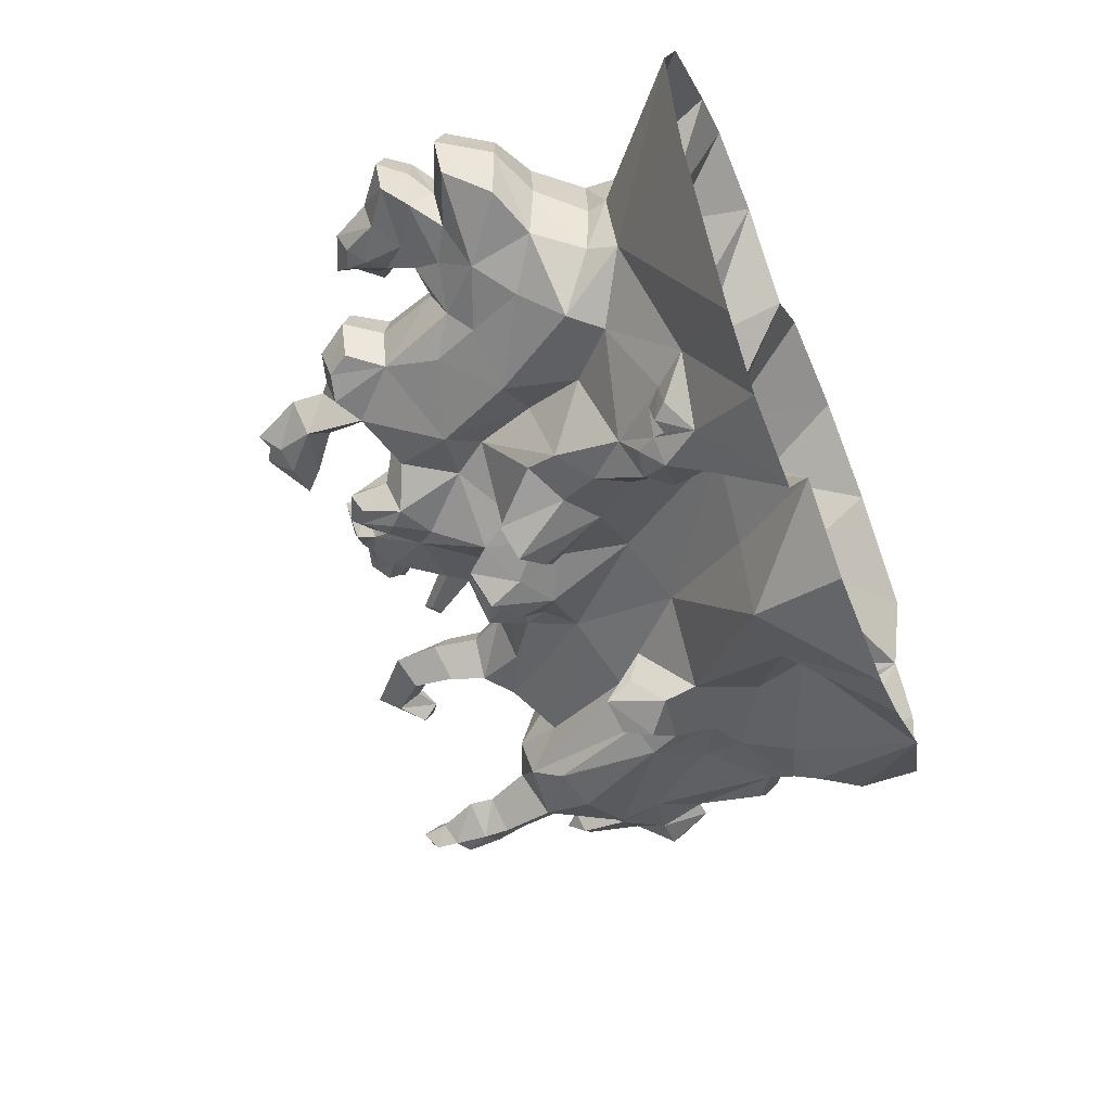
<metadata>
{"format":"obj","ext":"obj","renderer":"f3d","projection":"perspective","resolution":1024,"background":"white","views":[{"elev":-53.9,"azim":111.9,"up":"+Y"}]}
</metadata>
<code>
g uodongfuben_655_baijian07
v 847.9 -8.131 410.7
v 958.2 17.7 453.3
v 819.4 -10.03 562.4
v 740.4 -57.2 486.1
v 633.1 26.96 861.2
v 686.7 44.94 940.9
v 652.7 39.9 993.5
v 592.3 19.18 1008
v -937.5 102.7 206.6
v -911.1 102.7 37.64
v -888.5 -131.2 52.55
v -910.9 -104.9 200
v 869.7 142.4 394.5
v 772.1 -25.67 304.3
v 794.7 102.7 289.8
v 983.3 160.7 444.2
v 1043 194.2 566.2
v 1013 92.52 556.9
v 933.3 175.4 613.2
v 989.4 195.6 652.8
v 959.2 108.8 662.4
v 893.6 79.8 604.8
v 934 242.4 792.9
v 910.2 173.1 780.4
v 994.4 164 718.3
v 1021 242.4 723.4
v 886.3 242.4 885.2
v 801 242.4 922.7
v 818.7 198.2 885.8
v 865.2 193.9 865.4
v 789 242.4 877.8
v 813 196.4 864.6
v 742.6 242.4 826.9
v 775.4 215.2 823.3
v 765 242.4 787.9
v 791.1 185.6 796
v 769.5 202.2 732.5
v 797.4 123.8 718.3
v 727.6 102.7 707.1
v 663.2 130.6 858.3
v 715.1 16.85 668.4
v 718.6 137.5 940.7
v 669.2 125.3 1017
v 604.8 102.7 1032
v 580.9 102.7 1053
v 585.3 102.7 1129
v 529 32.74 1111
v 525.3 14.34 971.5
v 529.7 97.08 1246
v 497 59.61 1201
v 490.9 99.93 1237
v 438.5 44.01 1194
v 381.9 107.9 1158
v 473 102.7 1086
v 473 102.7 984.1
v 386.2 102.7 960.1
v 382.1 8.879 931.4
v 329.2 33.65 996.5
v 334.8 21.75 1087
v 305.1 -11.09 1068
v 290.1 -46.55 972.2
v 206.1 148.3 1118
v 221.5 185.6 1167
v 169.6 96.56 1152
v 158.9 89.77 1108
v 129.4 175.1 1182
v 127.9 123.5 1158
v 94.87 182.9 1167
v 93.27 130 1143
v -51.98 102.7 949.9
v -153.6 102.7 952.4
v -147.3 23.93 929.4
v -24.17 50.12 930
v -264.4 194.2 955
v -316.9 208.4 1043
v -405.8 152.3 1055
v -325.1 91.5 928.7
v -295.5 202.6 1152
v -376.4 155.4 1138
v -301.7 204.3 1262
v -373.3 167.6 1239
v -434.1 240.2 1376
v -450.6 198.6 1320
v -525.6 265 1307
v -527.3 214.6 1281
v -523.2 264.3 1249
v -457.7 246.6 1270
v -424.5 237.6 1130
v -417.2 235.6 1226
v -449 244.2 1086
v -503 205.4 1012
v -453.7 117.4 988.7
v -640.6 11.56 1042
v -690.5 11.56 1149
v -752.1 -56.12 1130
v -714.3 -79.7 997.6
v -685.3 11.56 1209
v -759.1 -47.83 1196
v -730.4 11.56 1304
v -761.7 -37.76 1279
v -742.3 11.56 1367
v -762.1 -30.96 1336
v -785.3 11.56 1359
v -792.2 11.56 1283
v -818.4 11.56 1277
v -794.9 -40.61 1255
v -833 11.56 1187
v -812.8 11.56 1110
v -795.3 11.56 977.4
v -837.7 44.36 895.1
v -822.6 -69.07 827
v -885.1 102.7 927.5
v -897.6 102.7 989.8
v -933.1 60.1 977
v -928.8 46.78 869.2
v -979.9 102.7 977.4
v -1007 102.7 850.2
v -1075 102.7 795.3
v -1049 47.57 761.5
v -963.7 24.19 759.7
v -954.9 102.7 633.2
v -957.4 102.7 535.9
v -939.3 2.93 478.4
v -928.1 28.43 641.9
v -992.3 102.7 510.9
v -969.5 34.28 475.6
v -900.1 102.7 406.2
v -907.5 102.7 366.3
v -880.2 -27.08 367.8
v -868.2 -16.64 431.4
v -887.6 102.7 301.4
v -858.9 -88.01 298.7
v 854.1 137.1 729.6
v 828.1 175.9 830.7
v 770.5 -59.23 233.1
v 805 102.7 243.7
v 213.9 -223.3 493.1
v 303.4 -244.8 547.3
v 218 -290 691.9
v 159.3 -260.6 648.7
v -845.9 -18.09 741.3
v -742.6 -82.86 329.3
v -689.8 -62.93 450.4
v 44.95 -61.82 886.2
v -10.42 -79.38 865.9
v 51.27 -198.8 832
v 120.4 -137.5 860.7
v 169.5 -126.3 801.2
v 80.68 -178.7 749.5
v 160.2 -154.2 676.9
v 226.8 -112.5 712.1
v 306.2 -267.3 379.5
v 364.8 -295.4 450.3
v 355.8 -409.8 267.2
v 403.9 -466 184.1
v 451.2 -471 255.5
v 416 -428.7 297.2
v 453.6 -321.1 358.6
v 423.3 -244.4 521.1
v 395.9 -400.4 324
v 629.4 -19.94 728.8
v 451.4 -67.61 785.8
v 545.2 -95.38 599.7
v 680.6 -36.75 616.9
v 691.8 -138.6 387.2
v 512.3 -110.3 428.6
v 630.3 -141.9 318.1
v 444.2 -42.78 577.7
v 385.7 -20.97 721.8
v 390.7 -205.1 599.9
v -158.5 -95.51 448.5
v -341.3 -223.2 460
v -64.77 -384.9 226.6
v 28.44 -226.5 218.2
v -461.4 -102.4 214.6
v -514.6 -80.3 344.6
v 4.923 -55.09 499.3
v 209.9 -104.7 201.7
v -201.2 -22.43 711.9
v -300.6 -81.26 589.2
v -979.9 102.7 665.6
v 933.3 175.4 613.2
v 893.6 79.8 604.8
v 4.132 196.7 1053
v 21.2 160.1 1069
v -34.37 185.2 1133
v -64.09 223 1136
v -94.15 102.7 1086
v -81.47 69.06 1059
v 4.84 55.5 980.2
v -7.567 102.7 1008
v 2.82 210.7 1197
v 7.451 179.8 1172
v -18.67 163.2 1154
v 49.02 114.7 1109
v -129.3 102.7 1060
v -101.4 66.56 1040
v -51.98 102.7 949.9
v -24.17 50.12 930
v 157.1 -0.6021 980.3
v 4.84 55.5 980.2
v 46.39 -4.264 837.1
v 221.7 -15.14 1037
v 204.7 -39.89 929.9
v 255.2 -43.27 1007
v -281.9 -284 221.9
v -434.5 -422.2 2.859
v -291.9 -471.9 2.838
v 423 -651.8 2.982
v 635 -611.5 3.03
v 516.2 -478.5 166.2
v 203.2 -316 2.827
v 1077 102.7 3.238
v 1005 -176.3 3.203
v -204.5 149.5 902.7
v -208.8 56.86 850.1
v 284.3 -240.8 712.3
v -77.87 -69.96 841.1
v -26.1 -170.5 792.4
v -8.117 -168.2 697.8
v 98.93 -147 641.7
v 338.2 -332.7 289.4
v 267.4 -6.979 1086
v 265.8 26.86 1119
v 222.4 34.84 1089
v 312.6 124.6 993.4
v 260.8 88.49 1075
v 277 66.04 1095
v 315 64.56 1077
v 633.1 234.2 861.2
v 592.3 186.3 1008
v 652.7 210.8 993.5
v 686.7 230.1 940.9
v -937.5 102.7 206.6
v -910.9 253.5 200
v -888.5 308.2 52.55
v -911.1 102.7 37.64
v 869.7 142.4 394.5
v 794.7 102.7 289.8
v 772.1 269 304.3
v 847.9 296.9 410.7
v 983.3 160.7 444.2
v 958.2 265.1 453.3
v 1043 194.2 566.2
v 1013 287.8 556.9
v 933.3 175.4 613.2
v 893.6 270.9 604.8
v 959.2 308.9 662.4
v 989.4 195.6 652.8
v 934 242.4 792.9
v 1021 242.4 723.4
v 994.4 320.9 718.3
v 910.2 311.8 780.4
v 886.3 242.4 885.2
v 865.2 290.9 865.4
v 818.7 286.6 885.8
v 801 242.4 922.7
v 813 288.4 864.6
v 789 242.4 877.8
v 775.4 269.7 823.3
v 742.6 242.4 826.9
v 791.1 299.3 796
v 765 242.4 787.9
v 797.4 227.8 718.3
v 769.5 202.2 732.5
v 727.6 102.7 707.1
v 715.1 188.6 668.4
v 663.2 130.6 858.3
v 718.6 137.5 940.7
v 669.2 125.3 1017
v 604.8 102.7 1032
v 580.9 102.7 1053
v 525.3 191.2 971.5
v 529 172.8 1111
v 585.3 102.7 1129
v 502.8 138.9 1201
v 529.7 97.08 1246
v 447.2 162.9 1194
v 490.9 99.93 1237
v 381.9 107.9 1158
v 473 102.7 1086
v 473 102.7 984.1
v 382.1 196.6 931.4
v 386.2 102.7 960.1
v 329.2 33.65 996.5
v 334.8 21.75 1087
v 206.1 148.3 1118
v 194.1 219.7 1096
v 202 216.3 1141
v 221.5 185.6 1167
v 152.8 215.4 1150
v 129.4 175.1 1182
v 118.8 224.5 1134
v 94.87 182.9 1167
v -51.98 102.7 949.9
v -24.17 155.4 930
v -147.3 193.7 929.4
v -153.6 102.7 952.4
v -264.4 194.2 955
v -319.1 338.2 928.7
v -365.4 301.7 1055
v -316.9 208.4 1043
v -341.5 284.1 1138
v -295.5 202.6 1152
v -344.9 272.1 1239
v -301.7 204.3 1262
v -427.4 284.4 1320
v -434.1 240.2 1376
v -501.6 309.3 1281
v -525.6 265 1307
v -523.2 264.3 1249
v -457.7 246.6 1270
v -424.5 237.6 1130
v -417.2 235.6 1226
v -449 244.2 1086
v -640.6 11.56 1042
v -714.3 149.9 997.6
v -752.1 79.23 1130
v -690.5 11.56 1149
v -685.3 11.56 1209
v -759.1 70.94 1196
v -761.7 60.88 1279
v -730.4 11.56 1304
v -762.1 54.08 1336
v -742.3 11.56 1367
v -785.3 11.56 1359
v -792.2 11.56 1283
v -794.9 63.73 1255
v -818.4 11.56 1277
v -833 11.56 1187
v -812.8 11.56 1110
v -795.3 11.56 977.4
v -822.6 152.8 827
v -837.7 44.36 895.1
v -885.1 102.7 927.5
v -928.8 158.7 869.2
v -933.1 145.4 977
v -897.6 102.7 989.8
v -979.9 102.7 977.4
v -1007 102.7 850.2
v -963.7 181.3 759.7
v -1049 157.9 761.5
v -1075 102.7 795.3
v -954.9 102.7 633.2
v -928.1 177.1 641.9
v -939.3 175.8 478.4
v -957.4 102.7 535.9
v -969.5 144.5 475.6
v -992.3 102.7 510.9
v -900.1 102.7 406.2
v -868.2 222.1 431.4
v -880.2 205 367.8
v -907.5 102.7 366.3
v -858.9 236.5 298.7
v -887.6 102.7 301.4
v 828.1 308.9 830.7
v 854.1 254.6 729.6
v 814.3 252 650.2
v 715.1 188.6 668.4
v 805 102.7 243.7
v 770.5 264.7 233.1
v -845.9 223.6 741.3
v -742.6 288.4 329.3
v -689.8 268.4 450.4
v 145.7 254.5 538.1
v 242.4 279.5 596.6
v 340.6 308.2 450.3
v 226.9 276.1 379.5
v 329 387.5 184.1
v 284.2 311.7 289.4
v 395.9 362.8 324
v 516.2 460.7 166.2
v 453.6 283.5 358.6
v 399.2 257.1 521.1
v 630.3 290.2 318.1
v 691.8 304 387.2
v 490.1 300.9 599.7
v 680.6 242.2 616.9
v 740.4 262.7 486.1
v 512.3 272 428.6
v 628.6 319.5 148.2
v 407.4 226.5 721.8
v 339.1 236.4 655.1
v 213.2 227.9 712.1
v 279.3 227.6 851
v 444.2 248.3 577.7
v -514.6 285.8 344.6
v -461.4 307.9 214.6
v 4.923 318.1 499.3
v 217.7 387.8 201.7
v -201.2 322.3 711.9
v -158.5 268.7 448.5
v -378.9 234.7 666.7
v 28.44 307.3 218.2
v -979.9 102.7 665.6
v -541.7 314.8 638.4
v -701 251.9 554.3
v 46.39 209.8 837.1
v -47.38 240.8 806.5
v 933.3 175.4 613.2
v 893.6 270.9 604.8
v 4.132 196.7 1053
v -64.09 223 1136
v -19.69 239.6 1127
v 37.94 222 1063
v -94.15 102.7 1086
v -7.567 102.7 1008
v 4.84 150 980.2
v -81.47 136.4 1059
v 21.06 230.2 1167
v 2.82 210.7 1197
v 86.58 253.7 1096
v 5.897 254.2 1146
v -129.3 102.7 1060
v -101.4 138.9 1040
v -51.98 102.7 949.9
v -24.17 155.4 930
v 102.9 216.2 909.5
v 111 214.9 801.2
v 157.1 206.1 980.3
v -248.4 651.8 2.838
v -276.3 456.6 221.9
v -47.86 428.1 226.6
v 45.57 617.6 2.828
v 415.2 586.2 2.982
v 635 593.8 3.03
v 1077 102.7 3.238
v 974.7 359 3.203
v -208.8 242.1 878
v -204.5 149.5 902.7
v 146.7 285.5 676.9
v 22.16 272.3 749.5
v 80.19 238.5 641.7
v -66.65 230 697.8
v 768.7 518.5 3.078
v 265.8 26.86 1119
v 222.4 34.84 1089
v -462.2 283.6 988.7
v -47.38 -4.149 806.5
v -141.1 -13.07 775.8
v -378.9 -73.41 666.7
v -329 -193.7 684.1
v -315.6 -157.1 617.3
v -495.3 -196.4 566.2
v -338.6 -246 537.3
v -413.6 -265.4 598.7
v 107.7 -188.8 652.1
v 166.4 -198.9 702.6
v 240.5 -165.1 727.2
v 465.5 -404.3 310.3
v 495.3 -419.2 264.2
v 507.8 -434.2 236.1
v 565.9 -410.7 214.7
v 534.2 -417.8 247.4
v 562.7 -420.1 158.8
v 564.6 -341.2 225.2
v 527.9 -351.4 260.6
v 196.1 152.8 1020
v 201.4 105.3 1055
v 201.4 105.3 1055
v 191.8 36.04 1015
v -405.1 -233.4 672.4
v 324.5 -22.09 806.9
v 4.84 150 980.2
v -671.4 -142.3 869.7
v -572.2 -124.6 901.9
v -576.6 -68.73 984.4
v -535.7 -183.6 638.4
v -469.9 -146.5 662.5
v 771.2 -494.4 3.078
v 628.6 -337.3 148.2
v 814.3 74.07 650.2
v 727.6 102.7 707.1
v 453.6 102.7 1258
v 331.1 111.7 1207
v -552.1 272.1 1269
v -515.4 109 921.4
v -563.6 41.99 1012
v -935 102.7 1027
v -1077 102.7 732.9
v -1032 102.7 660.6
v -999.8 102.7 443.6
v -957.4 102.7 408.7
v -0.49 -437.4 2.828
v 814.3 74.07 650.2
v -581.9 -102.8 489.7
v -701 -46.42 554.3
v -507.9 -5.093 895.7
v -7.567 102.7 1008
v -657.6 -291.2 2.874
v 819.4 280.2 562.4
v 727.6 102.7 707.1
v 453.6 102.7 1258
v 331.1 111.7 1207
v -552.1 272.1 1269
v -503 205.4 1012
v -507.9 198.8 895.7
v -515.4 109 921.4
v -563.6 41.99 1012
v -576.6 167 984.4
v -935 102.7 1027
v -1077 102.7 732.9
v -1032 102.7 660.6
v -999.8 102.7 443.6
v -957.4 102.7 408.7
v 506.4 273.1 785.8
v -141.1 244.6 775.8
v 205.5 456.4 2.827
v 629.4 225.4 728.8
v 814.3 252 650.2
v -341.3 377.2 429.9
v -581.9 308.3 489.7
v -7.567 102.7 1008
v 219 154 987.6
v -800.1 443.4 2.874
v -532.2 595.3 2.859
v 715.1 16.85 668.4
f 1 2 3
f 3 4 1
f 5 6 7
f 7 8 5
f 9 10 11
f 11 12 9
f 13 1 14
f 14 15 13
f 16 2 1
f 1 13 16
f 17 18 2
f 2 16 17
f 19 20 21
f 21 22 19
f 23 24 25
f 25 26 23
f 27 28 29
f 29 30 27
f 28 31 32
f 32 29 28
f 31 33 34
f 34 32 31
f 33 35 36
f 36 34 33
f 35 37 38
f 38 36 35
f 39 40 5
f 5 41 39
f 40 42 6
f 6 5 40
f 42 43 7
f 7 6 42
f 43 44 8
f 8 7 43
f 45 46 47
f 47 48 45
f 46 49 50
f 50 47 46
f 49 51 52
f 52 50 49
f 53 54 47
f 47 52 53
f 54 55 48
f 48 47 54
f 55 56 57
f 57 48 55
f 58 59 60
f 60 61 58
f 62 63 64
f 64 65 62
f 63 66 67
f 67 64 63
f 66 68 69
f 69 67 66
f 70 71 72
f 72 73 70
f 74 75 76
f 76 77 74
f 75 78 79
f 79 76 75
f 78 80 81
f 81 79 78
f 80 82 83
f 83 81 80
f 82 84 85
f 85 83 82
f 86 87 83
f 83 85 86
f 88 79 81
f 81 89 88
f 88 90 76
f 76 79 88
f 90 91 92
f 92 76 90
f 93 94 95
f 95 96 93
f 94 97 98
f 98 95 94
f 97 99 100
f 100 98 97
f 99 101 102
f 102 100 99
f 103 104 100
f 100 102 103
f 104 105 106
f 106 100 104
f 107 108 95
f 95 98 107
f 108 109 96
f 96 95 108
f 109 110 111
f 111 96 109
f 112 113 114
f 114 115 112
f 116 117 115
f 115 114 116
f 117 118 119
f 119 120 117
f 121 122 123
f 123 124 121
f 122 125 126
f 126 123 122
f 127 128 129
f 129 130 127
f 128 131 132
f 132 129 128
f 131 9 12
f 12 132 131
f 81 83 87
f 87 89 81
f 36 38 133
f 133 134 36
f 14 135 136
f 136 15 14
f 137 138 139
f 139 140 137
f 124 123 130
f 130 141 124
f 142 143 129
f 129 132 142
f 144 145 146
f 146 147 144
f 148 149 150
f 150 151 148
f 137 152 153
f 153 138 137
f 154 155 156
f 156 157 154
f 158 159 153
f 153 160 158
f 161 162 163
f 163 164 161
f 41 5 161
f 161 164 41
f 5 48 162
f 162 161 5
f 163 165 4
f 4 164 163
f 164 4 3
f 3 41 164
f 165 163 166
f 166 167 165
f 159 158 166
f 166 168 159
f 169 170 159
f 159 168 169
f 171 172 173
f 173 174 171
f 142 175 176
f 176 143 142
f 177 178 152
f 152 137 177
f 179 180 171
f 171 177 179
f 181 121 124
f 124 120 181
f 27 30 24
f 24 23 27
f 182 183 18
f 18 17 182
f 184 185 186
f 186 187 184
f 188 189 190
f 190 191 188
f 68 192 193
f 193 69 68
f 193 194 195
f 195 69 193
f 196 197 189
f 189 188 196
f 198 199 197
f 197 196 198
f 190 189 197
f 197 199 190
f 65 64 67
f 67 69 65
f 194 186 185
f 185 195 194
f 192 187 186
f 186 194 192
f 200 201 73
f 73 202 200
f 65 69 195
f 195 200 65
f 203 200 204
f 204 205 203
f 206 175 207
f 207 208 206
f 209 210 211
f 211 155 209
f 155 178 212
f 212 209 155
f 213 136 135
f 135 214 213
f 71 215 216
f 216 72 71
f 138 170 217
f 217 139 138
f 145 218 219
f 219 146 145
f 149 220 221
f 221 150 149
f 159 170 138
f 138 153 159
f 152 222 160
f 160 153 152
f 223 60 59
f 59 224 223
f 225 203 223
f 223 224 225
f 226 227 228
f 228 229 226
f 230 231 232
f 232 233 230
f 234 235 236
f 236 237 234
f 238 239 240
f 240 241 238
f 242 238 241
f 241 243 242
f 244 242 243
f 243 245 244
f 246 247 248
f 248 249 246
f 250 251 252
f 252 253 250
f 254 255 256
f 256 257 254
f 257 256 258
f 258 259 257
f 259 258 260
f 260 261 259
f 261 260 262
f 262 263 261
f 263 262 264
f 264 265 263
f 266 267 230
f 230 268 266
f 268 230 233
f 233 269 268
f 269 233 232
f 232 270 269
f 270 232 231
f 231 271 270
f 272 273 274
f 274 275 272
f 275 274 276
f 276 277 275
f 277 276 278
f 278 279 277
f 280 278 274
f 274 281 280
f 281 274 273
f 273 282 281
f 282 273 283
f 283 284 282
f 285 226 229
f 229 286 285
f 287 288 289
f 289 290 287
f 290 289 291
f 291 292 290
f 292 291 293
f 293 294 292
f 295 296 297
f 297 298 295
f 299 300 301
f 301 302 299
f 302 301 303
f 303 304 302
f 304 303 305
f 305 306 304
f 306 305 307
f 307 308 306
f 308 307 309
f 309 310 308
f 311 309 307
f 307 312 311
f 313 314 305
f 305 303 313
f 313 303 301
f 301 315 313
f 316 317 318
f 318 319 316
f 320 321 322
f 322 323 320
f 323 322 324
f 324 325 323
f 326 324 322
f 322 327 326
f 327 322 328
f 328 329 327
f 330 321 318
f 318 331 330
f 331 318 317
f 317 332 331
f 332 317 333
f 333 334 332
f 335 336 337
f 337 338 335
f 339 337 336
f 336 340 339
f 340 341 342
f 342 343 340
f 344 345 346
f 346 347 344
f 347 346 348
f 348 349 347
f 350 351 352
f 352 353 350
f 353 352 354
f 354 355 353
f 355 354 235
f 235 234 355
f 305 314 312
f 312 307 305
f 262 356 357
f 357 264 262
f 264 357 358
f 358 359 264
f 240 239 360
f 360 361 240
f 345 362 351
f 351 346 345
f 363 354 352
f 352 364 363
f 365 366 367
f 367 368 365
f 369 370 371
f 371 372 369
f 373 371 367
f 367 374 373
f 375 376 240
f 240 361 375
f 377 378 379
f 379 376 377
f 376 375 380
f 380 377 376
f 380 375 381
f 381 373 380
f 382 383 384
f 384 385 382
f 374 386 380
f 380 373 374
f 382 386 374
f 374 383 382
f 363 364 387
f 387 388 363
f 236 235 354
f 354 363 236
f 389 365 368
f 368 390 389
f 391 389 392
f 392 393 391
f 389 390 394
f 394 392 389
f 395 341 345
f 345 344 395
f 396 397 333
f 333 317 396
f 296 398 399
f 399 297 296
f 254 250 253
f 253 255 254
f 249 248 252
f 252 251 249
f 400 244 245
f 245 401 400
f 402 403 404
f 404 405 402
f 406 407 408
f 408 409 406
f 294 293 410
f 410 411 294
f 410 293 412
f 412 413 410
f 414 406 409
f 409 415 414
f 416 414 415
f 415 417 416
f 408 417 415
f 415 409 408
f 288 293 291
f 291 289 288
f 413 412 405
f 405 404 413
f 418 385 419
f 419 398 418
f 411 413 404
f 404 403 411
f 288 420 412
f 412 293 288
f 421 422 423
f 423 424 421
f 425 369 372
f 372 426 425
f 361 360 427
f 427 428 361
f 297 429 430
f 430 298 297
f 366 431 384
f 384 383 366
f 432 431 433
f 433 434 432
f 374 367 366
f 366 383 374
f 372 371 373
f 373 381 372
f 368 367 371
f 371 370 368
f 426 372 381
f 381 435 426
f 228 436 286
f 286 229 228
f 437 436 228
f 228 227 437
f 391 393 438
f 438 300 391
f 148 202 144
f 144 147 148
f 202 439 145
f 145 144 202
f 440 220 219
f 219 218 440
f 220 149 146
f 146 219 220
f 149 148 147
f 147 146 149
f 180 441 442
f 442 443 180
f 444 172 445
f 445 446 444
f 172 180 443
f 443 445 172
f 150 221 447
f 447 448 150
f 449 448 139
f 139 217 449
f 448 447 140
f 140 139 448
f 215 74 77
f 77 216 215
f 450 157 156
f 156 451 450
f 451 156 211
f 211 452 451
f 450 158 160
f 160 157 450
f 160 222 154
f 154 157 160
f 453 454 211
f 211 455 453
f 456 457 454
f 454 453 456
f 457 451 452
f 452 454 457
f 458 288 287
f 287 459 458
f 460 62 65
f 65 461 460
f 442 462 446
f 446 445 442
f 61 205 204
f 204 463 61
f 61 60 223
f 223 205 61
f 296 464 418
f 418 398 296
f 96 465 466
f 466 467 96
f 466 465 468
f 468 469 466
f 167 166 158
f 158 456 167
f 210 470 471
f 471 455 210
f 98 100 106
f 77 76 92
f 111 115 141
f 30 29 134
f 223 203 205
f 47 50 52
f 5 8 48
f 25 24 133
f 22 21 472
f 2 18 3
f 37 473 38
f 44 45 8
f 51 474 52
f 474 475 52
f 475 53 52
f 56 58 57
f 225 461 203
f 84 476 85
f 476 86 85
f 91 477 92
f 478 93 467
f 101 103 102
f 105 107 106
f 110 115 111
f 113 479 114
f 479 116 114
f 117 120 115
f 118 480 119
f 480 481 119
f 481 181 120
f 125 482 126
f 482 483 126
f 483 130 123
f 29 32 134
f 133 38 472
f 163 162 168
f 120 124 141
f 484 212 173
f 471 135 167
f 485 41 3
f 165 1 4
f 162 463 169
f 167 135 165
f 167 456 471
f 169 449 170
f 168 166 163
f 57 61 463
f 486 143 176
f 176 206 172
f 443 442 445
f 486 444 468
f 441 467 469
f 487 468 141
f 175 206 176
f 220 440 179
f 177 220 179
f 137 221 177
f 92 488 179
f 177 171 178
f 32 36 134
f 141 115 120
f 111 468 465
f 202 72 439
f 24 134 133
f 20 25 21
f 21 25 133
f 18 183 3
f 192 194 193
f 184 201 185
f 463 148 151
f 184 489 201
f 202 148 200
f 203 461 200
f 200 195 201
f 178 154 222
f 178 222 152
f 486 176 172
f 107 98 106
f 175 490 207
f 173 208 484
f 212 178 174
f 143 487 130
f 143 130 129
f 487 141 130
f 470 135 471
f 470 214 135
f 32 34 36
f 72 216 439
f 210 455 211
f 487 486 468
f 379 491 241
f 321 328 322
f 300 438 301
f 333 362 336
f 255 356 256
f 274 278 276
f 230 273 231
f 252 357 253
f 247 358 248
f 243 491 245
f 265 359 492
f 271 231 272
f 279 278 493
f 493 278 494
f 494 278 280
f 284 226 285
f 437 227 459
f 310 309 495
f 495 309 311
f 315 438 496
f 496 497 498
f 499 500 316
f 319 318 320
f 325 324 326
f 329 328 330
f 334 333 335
f 338 337 501
f 501 337 339
f 340 336 341
f 343 342 502
f 502 342 503
f 503 341 395
f 349 348 504
f 504 348 505
f 505 351 350
f 256 356 258
f 377 382 506
f 365 431 366
f 341 362 345
f 391 300 507
f 424 423 508
f 419 432 398
f 384 432 419
f 381 375 361
f 509 378 506
f 510 491 267
f 267 509 230
f 376 241 240
f 509 506 230
f 506 283 273
f 378 491 379
f 386 377 380
f 283 385 226
f 392 423 511
f 512 364 397
f 387 511 422
f 392 511 393
f 512 396 511
f 388 387 422
f 363 388 236
f 434 391 507
f 389 434 433
f 365 389 433
f 438 393 497
f 258 356 262
f 362 341 336
f 253 356 255
f 248 357 252
f 245 491 401
f 411 410 413
f 402 405 464
f 385 384 419
f 402 464 513
f 418 420 385
f 514 420 458
f 420 405 412
f 420 418 405
f 385 420 514
f 382 385 283
f 390 370 369
f 390 368 370
f 512 511 387
f 330 328 321
f 388 515 236
f 422 516 388
f 508 394 390
f 364 351 397
f 364 352 351
f 397 351 362
f 369 425 390
f 435 381 361
f 435 361 428
f 258 262 260
f 399 432 507
f 297 399 429
f 397 396 512
f 111 141 468
f 21 133 472
f 38 517 472
f 183 485 3
f 439 218 145
f 172 171 180
f 469 468 444
f 441 462 442
f 469 444 462
f 486 172 444
f 467 466 469
f 177 221 220
f 449 151 448
f 221 137 447
f 170 449 217
f 447 137 140
f 429 299 430
f 216 179 440
f 169 151 449
f 155 211 156
f 178 155 154
f 450 451 158
f 457 158 451
f 453 471 456
f 457 456 158
f 453 455 471
f 216 440 439
f 461 65 200
f 420 288 458
f 225 460 461
f 507 300 429
f 399 507 429
f 148 463 204
f 432 399 398
f 384 431 432
f 458 227 514
f 514 226 385
f 418 464 405
f 162 57 463
f 477 478 488
f 497 500 498
f 488 467 441
f 393 396 497
f 465 96 111
f 396 317 500
f 396 500 497
f 397 362 333
f 376 379 241
f 491 510 401
f 165 14 1
f 142 132 490
f 12 11 490
f 132 12 490
f 175 142 490
f 179 441 180
f 496 438 497
f 477 488 92
f 500 499 498
f 478 467 488
f 481 120 119
f 342 341 503
f 216 77 179
f 77 92 179
f 488 441 179
f 425 508 390
f 169 463 151
f 227 458 459
f 511 423 422
f 388 516 515
f 512 387 364
f 389 391 434
f 135 14 165
f 162 169 168
f 93 96 467
f 148 204 200
f 173 206 208
f 206 173 172
f 486 487 143
f 441 469 462
f 444 446 462
f 483 127 130
f 505 346 351
f 333 336 335
f 110 112 115
f 422 421 516
f 392 394 423
f 500 317 316
f 318 321 320
f 358 357 248
f 378 267 491
f 267 378 509
f 506 382 283
f 506 273 230
f 378 377 506
f 377 386 382
f 514 227 226
f 284 283 226
f 491 243 241
f 24 30 134
f 253 357 356
f 265 264 359
f 231 273 272
f 45 48 8
f 58 61 57
f 162 48 57
f 151 150 448
f 473 517 38
f 315 301 438
f 429 300 299
f 439 440 218
f 432 434 507
f 195 185 201
f 483 123 126
f 348 346 505
f 423 394 508
f 511 396 393
f 20 26 25
f 365 433 431
f 202 73 72
f 454 452 211
f 171 174 178
f 212 174 173

</code>
